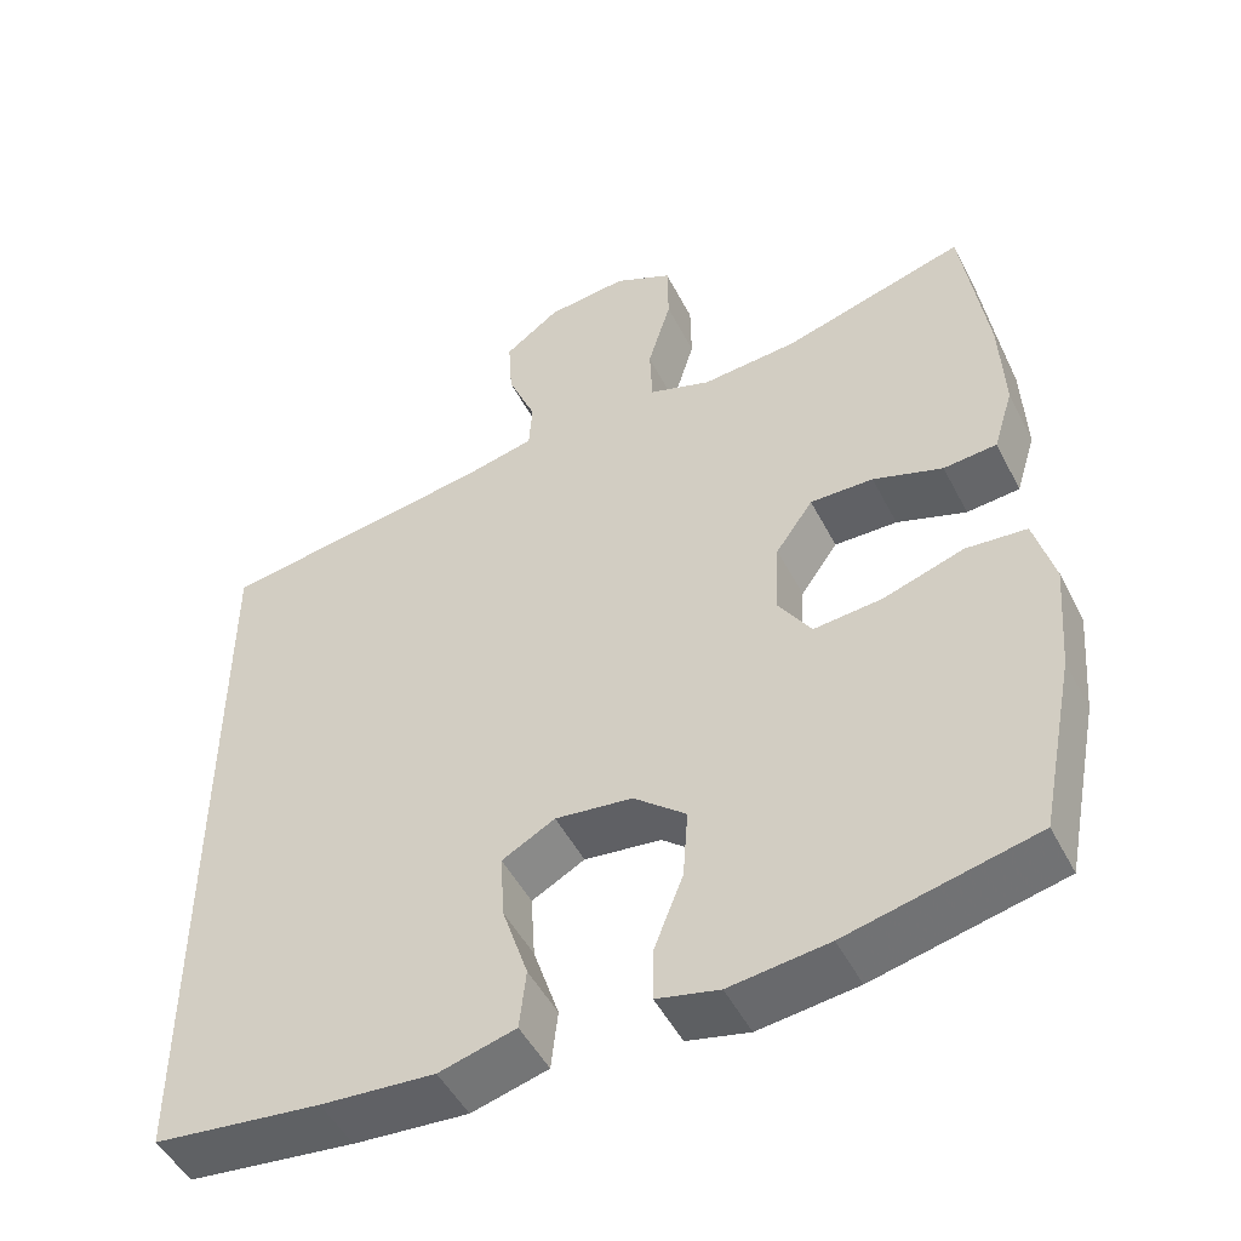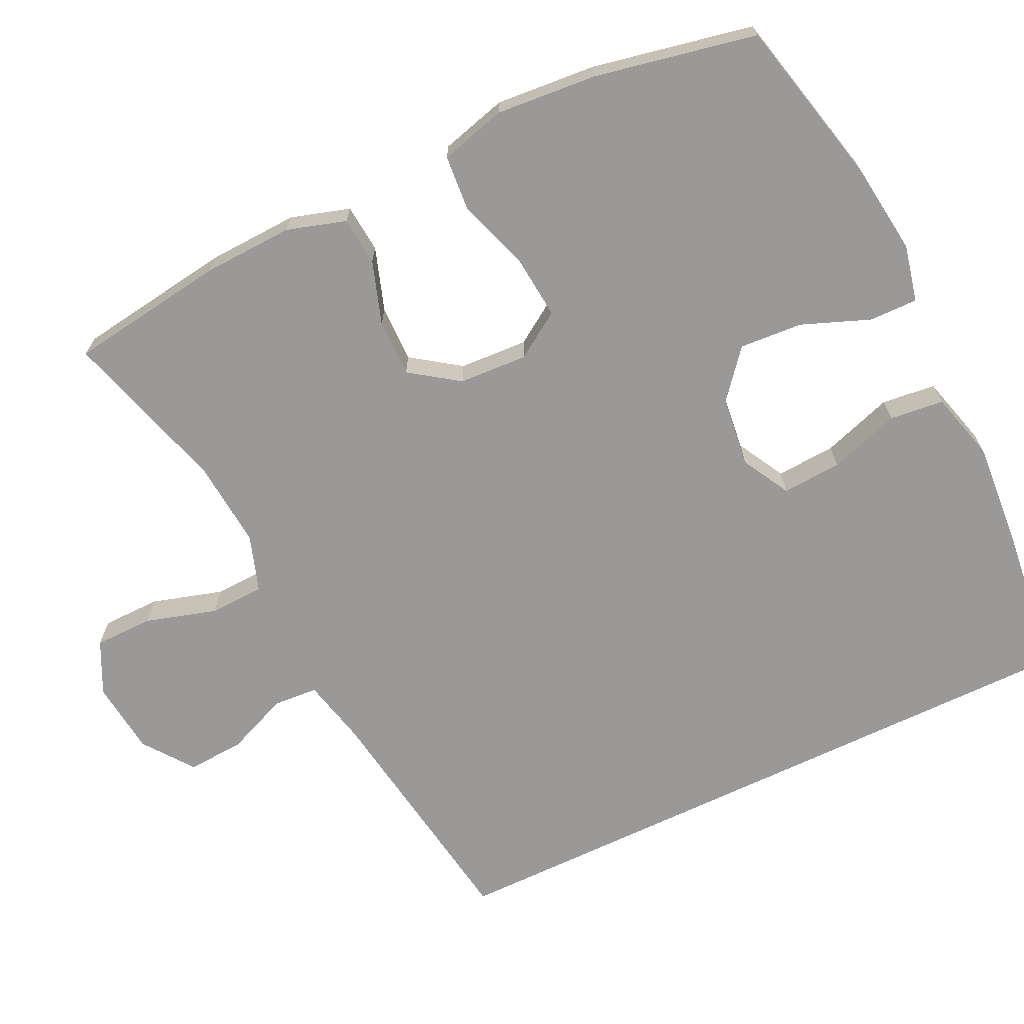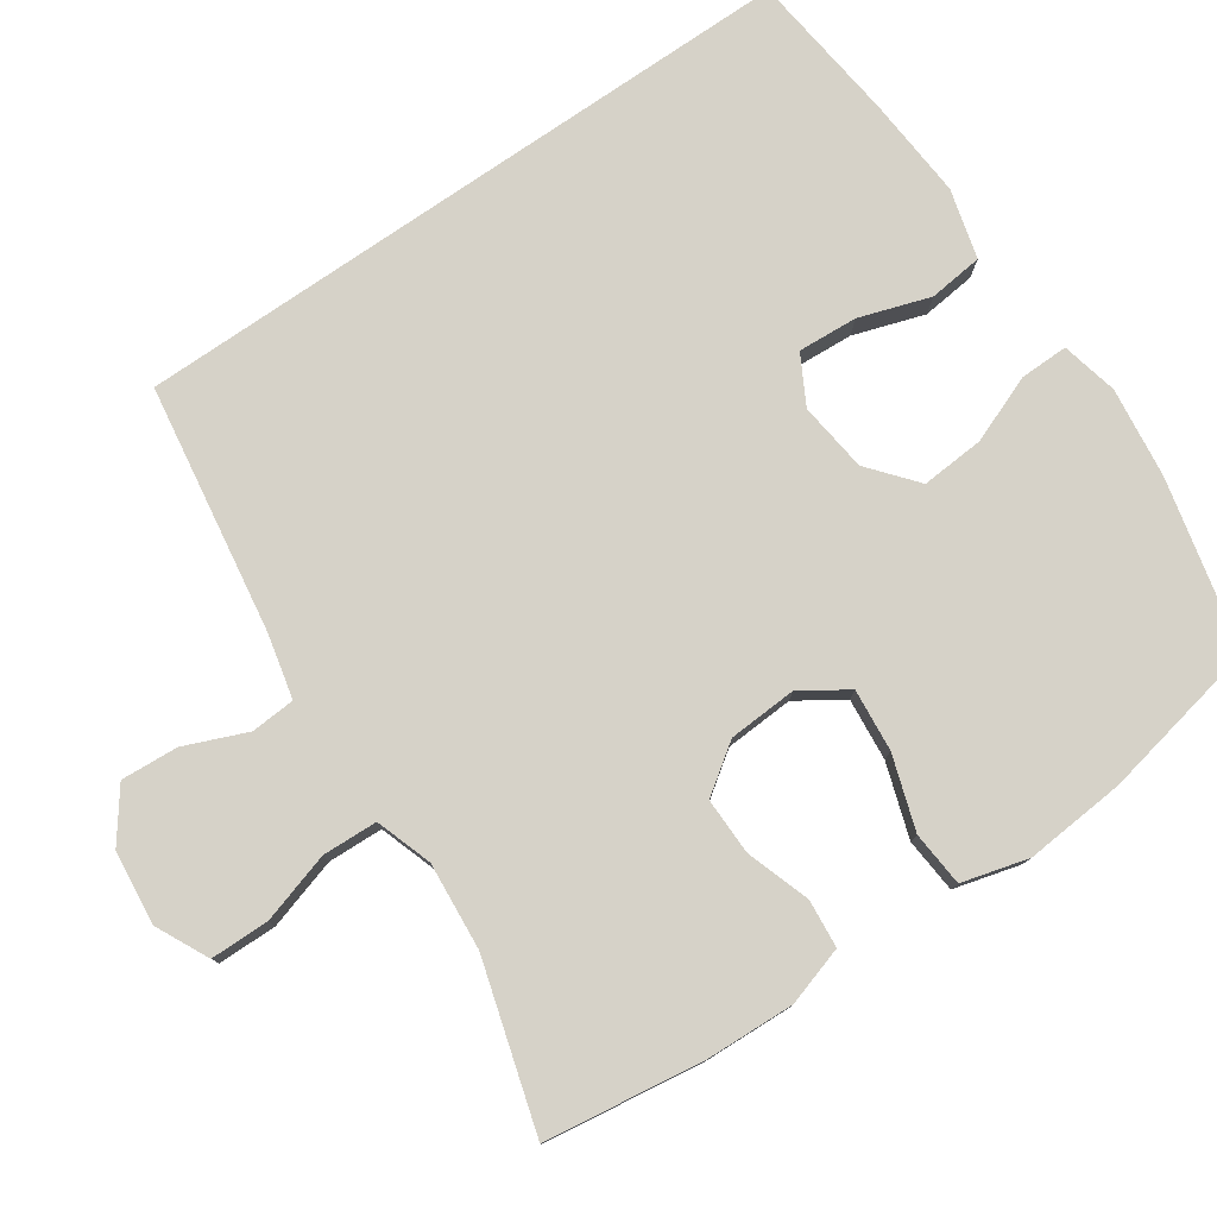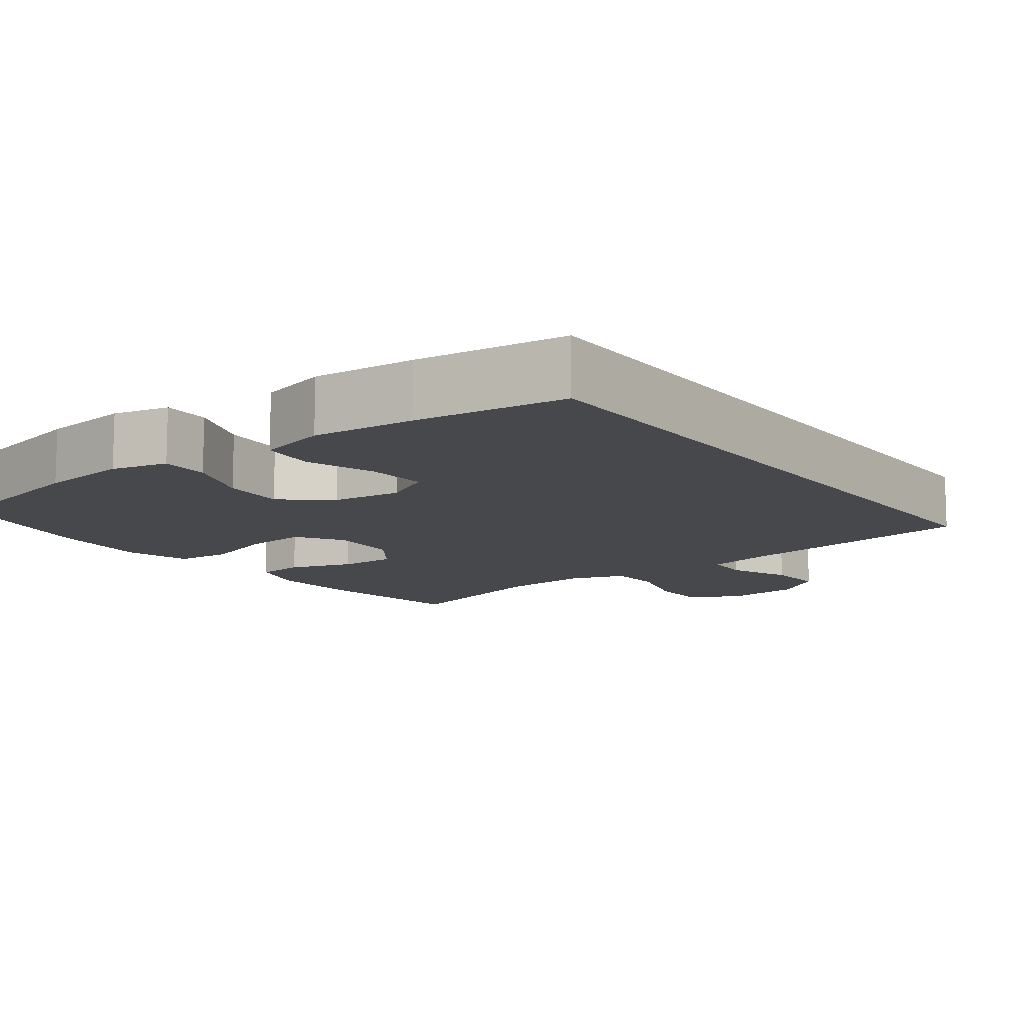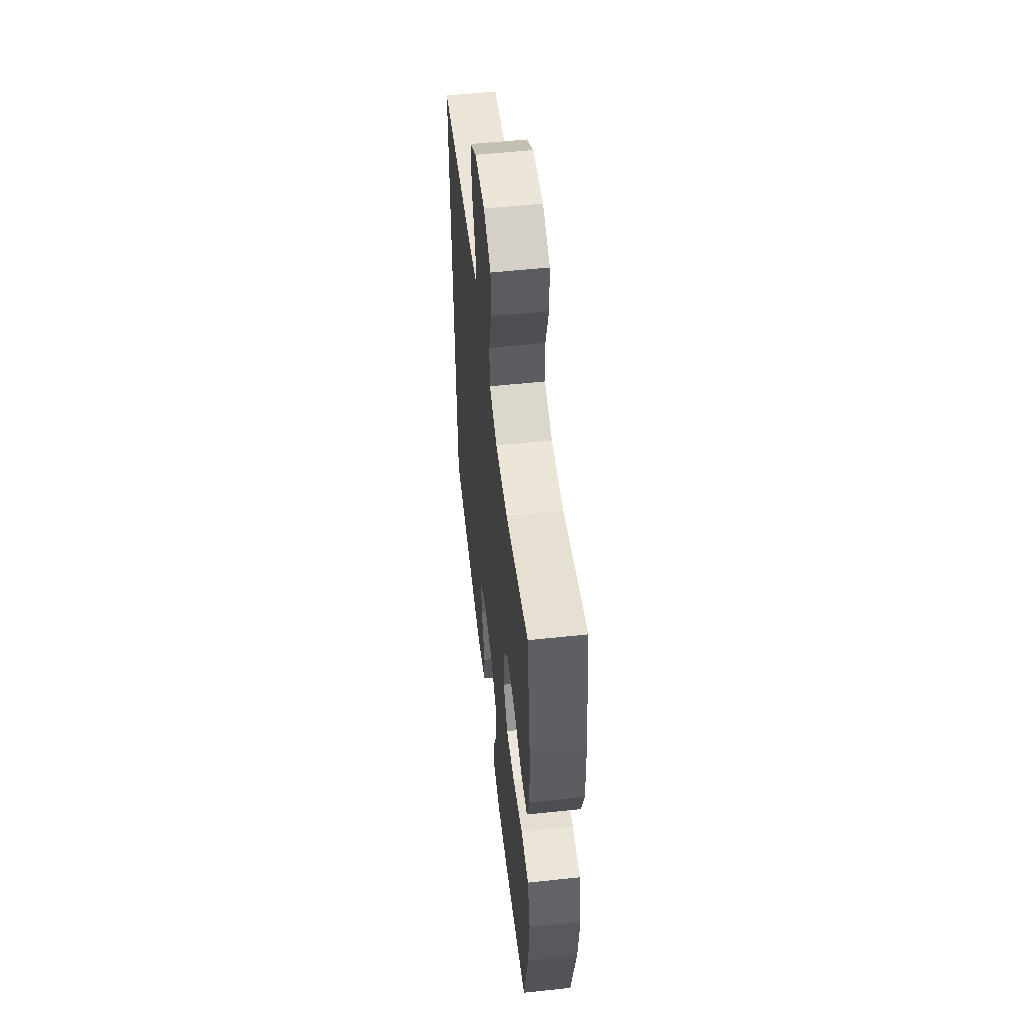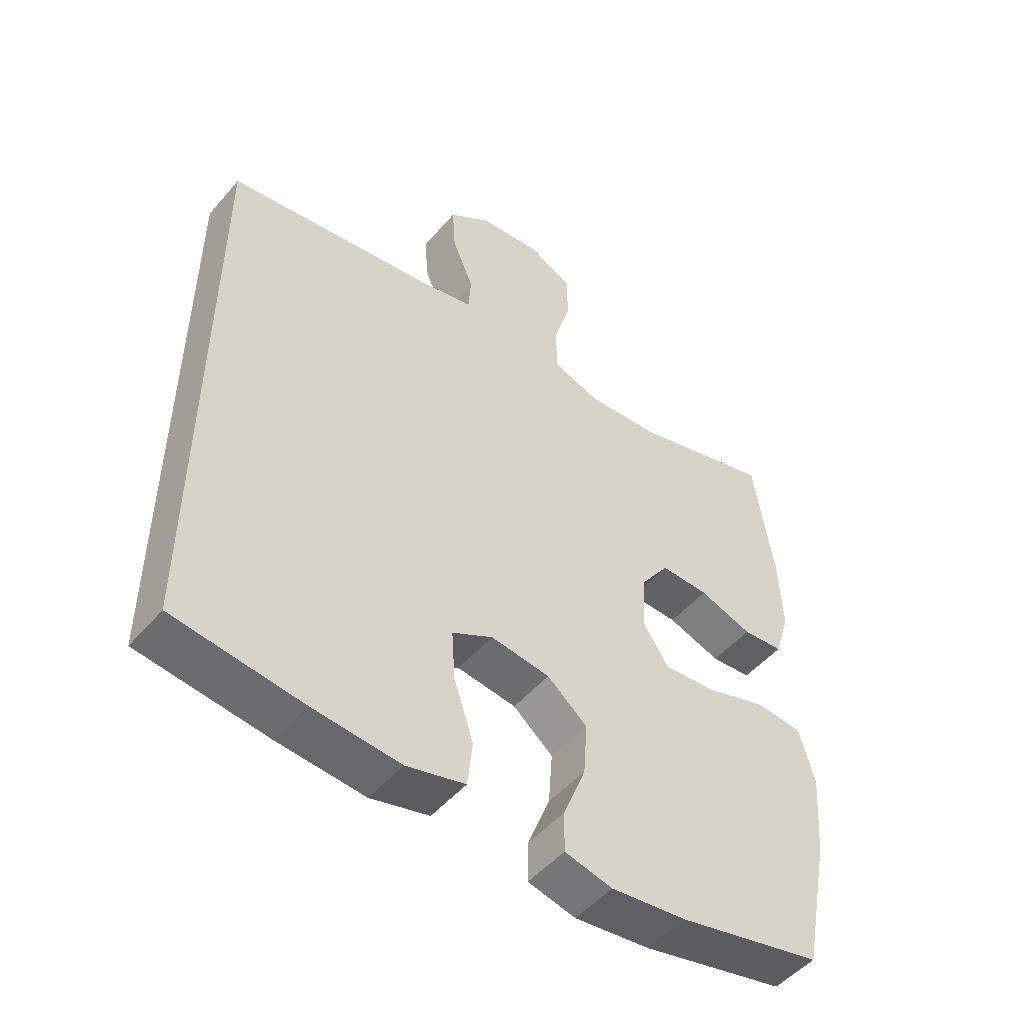
<metadata>
{"format":"obj","ext":"obj","renderer":"f3d","projection":"perspective","resolution":1024,"background":"white","views":[{"elev":-49.2,"azim":26.4,"up":"+Z"},{"elev":-68.9,"azim":115.6,"up":"+Y"},{"elev":78.4,"azim":55.5,"up":"+Y"},{"elev":-11.3,"azim":-143.4,"up":"+Y"},{"elev":54.9,"azim":83.6,"up":"+Z"},{"elev":-50.3,"azim":-39.0,"up":"+Z"}]}
</metadata>
<code>
v -0.5 0.07 -0.522
v -0.5 0.07 0.381
v -0.172 0.07 0.432
v -0.086 0.07 0.452
v -0.082 0.07 0.511
v -0.116 0.07 0.593
v -0.121 0.07 0.669
v -0.055 0.07 0.718
v 0.043 0.07 0.729
v 0.113 0.07 0.695
v 0.114 0.07 0.617
v 0.086 0.07 0.523
v 0.089 0.07 0.45
v 0.164 0.07 0.425
v 0.28 0.07 0.435
v 0.5 0.07 0.5
v 0.53 0.07 0.292
v 0.535 0.07 0.172
v 0.511 0.07 0.094
v 0.447 0.07 0.088
v 0.363 0.07 0.116
v 0.287 0.07 0.117
v 0.242 0.07 0.053
v 0.237 0.07 -0.038
v 0.277 0.07 -0.099
v 0.36 0.07 -0.091
v 0.457 0.07 -0.059
v 0.53 0.07 -0.065
v 0.554 0.07 -0.153
v 0.543 0.07 -0.286
v 0.5 0.07 -0.5
v 0.274 0.07 -0.553
v 0.155 0.07 -0.568
v 0.08 0.07 -0.551
v 0.081 0.07 -0.487
v 0.116 0.07 -0.397
v 0.122 0.07 -0.313
v 0.059 0.07 -0.261
v -0.034 0.07 -0.25
v -0.098 0.07 -0.285
v -0.093 0.07 -0.364
v -0.062 0.07 -0.458
v -0.07 0.07 -0.53
v -0.162 0.07 -0.555
v -0.299 0.07 -0.545
v -0.5 0 -0.522
v -0.5 0 0.381
v -0.172 0 0.432
v -0.086 0 0.452
v -0.082 0 0.511
v -0.116 0 0.593
v -0.121 0 0.669
v -0.055 0 0.718
v 0.043 0 0.729
v 0.113 0 0.695
v 0.114 0 0.617
v 0.086 0 0.523
v 0.089 0 0.45
v 0.164 0 0.425
v 0.28 0 0.435
v 0.5 0 0.5
v 0.53 0 0.292
v 0.535 0 0.172
v 0.511 0 0.094
v 0.447 0 0.088
v 0.363 0 0.116
v 0.287 0 0.117
v 0.242 0 0.053
v 0.237 0 -0.038
v 0.277 0 -0.099
v 0.36 0 -0.091
v 0.457 0 -0.059
v 0.53 0 -0.065
v 0.554 0 -0.153
v 0.543 0 -0.286
v 0.5 0 -0.5
v 0.274 0 -0.553
v 0.155 0 -0.568
v 0.08 0 -0.551
v 0.081 0 -0.487
v 0.116 0 -0.397
v 0.122 0 -0.313
v 0.059 0 -0.261
v -0.034 0 -0.25
v -0.098 0 -0.285
v -0.093 0 -0.364
v -0.062 0 -0.458
v -0.07 0 -0.53
v -0.162 0 -0.555
v -0.299 0 -0.545
f 45 1 2
f 44 45 2
f 43 44 2
f 42 43 2
f 41 42 2
f 40 41 2 3
f 39 40 3 4
f 38 39 4 5
f 37 38 5
f 34 35 36
f 33 34 36
f 32 33 36
f 31 32 36
f 30 31 36
f 29 30 36
f 28 29 36
f 27 28 36
f 26 27 36
f 25 26 36 37
f 24 25 37
f 23 24 37 5
f 19 20 21
f 18 19 21
f 17 18 21
f 16 17 21
f 15 16 21
f 14 15 21 22
f 13 14 22 23
f 10 11 12
f 9 10 12
f 8 9 12
f 7 8 12
f 6 7 12
f 5 6 12
f 5 12 13
f 5 13 23
f 47 46 90
f 47 90 89
f 47 89 88
f 47 88 87
f 47 87 86
f 48 47 86 85
f 49 48 85 84
f 50 49 84 83
f 50 83 82
f 81 80 79
f 81 79 78
f 81 78 77
f 81 77 76
f 81 76 75
f 81 75 74
f 81 74 73
f 81 73 72
f 81 72 71
f 82 81 71 70
f 82 70 69
f 50 82 69 68
f 66 65 64
f 66 64 63
f 66 63 62
f 66 62 61
f 66 61 60
f 67 66 60 59
f 68 67 59 58
f 57 56 55
f 57 55 54
f 57 54 53
f 57 53 52
f 57 52 51
f 57 51 50
f 58 57 50
f 68 58 50
f 1 46 47 2
f 2 47 48 3
f 3 48 49 4
f 4 49 50 5
f 5 50 51 6
f 6 51 52 7
f 7 52 53 8
f 8 53 54 9
f 9 54 55 10
f 10 55 56 11
f 11 56 57 12
f 12 57 58 13
f 13 58 59 14
f 14 59 60 15
f 15 60 61 16
f 16 61 62 17
f 17 62 63 18
f 18 63 64 19
f 19 64 65 20
f 20 65 66 21
f 21 66 67 22
f 22 67 68 23
f 23 68 69 24
f 24 69 70 25
f 25 70 71 26
f 26 71 72 27
f 27 72 73 28
f 28 73 74 29
f 29 74 75 30
f 30 75 76 31
f 31 76 77 32
f 32 77 78 33
f 33 78 79 34
f 34 79 80 35
f 35 80 81 36
f 36 81 82 37
f 37 82 83 38
f 38 83 84 39
f 39 84 85 40
f 40 85 86 41
f 41 86 87 42
f 42 87 88 43
f 43 88 89 44
f 44 89 90 45
f 45 90 46 1

</code>
